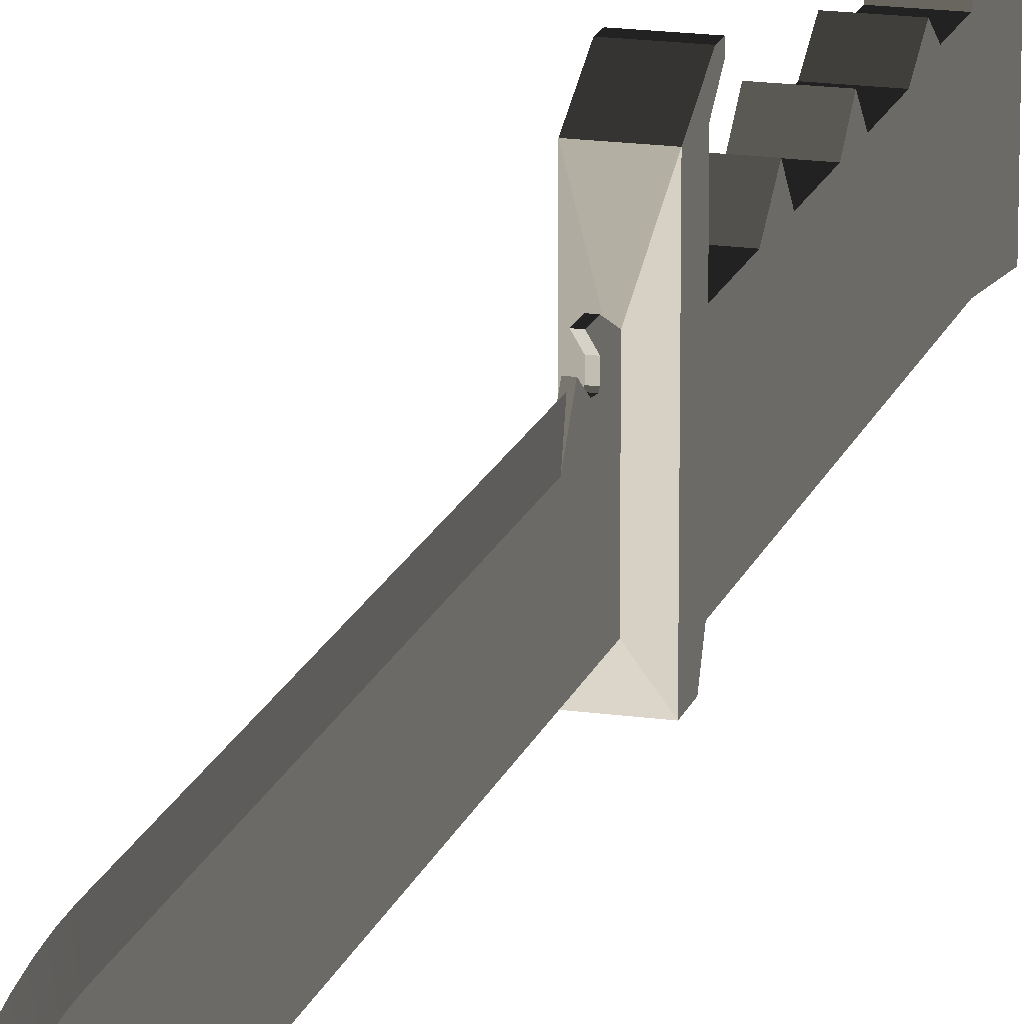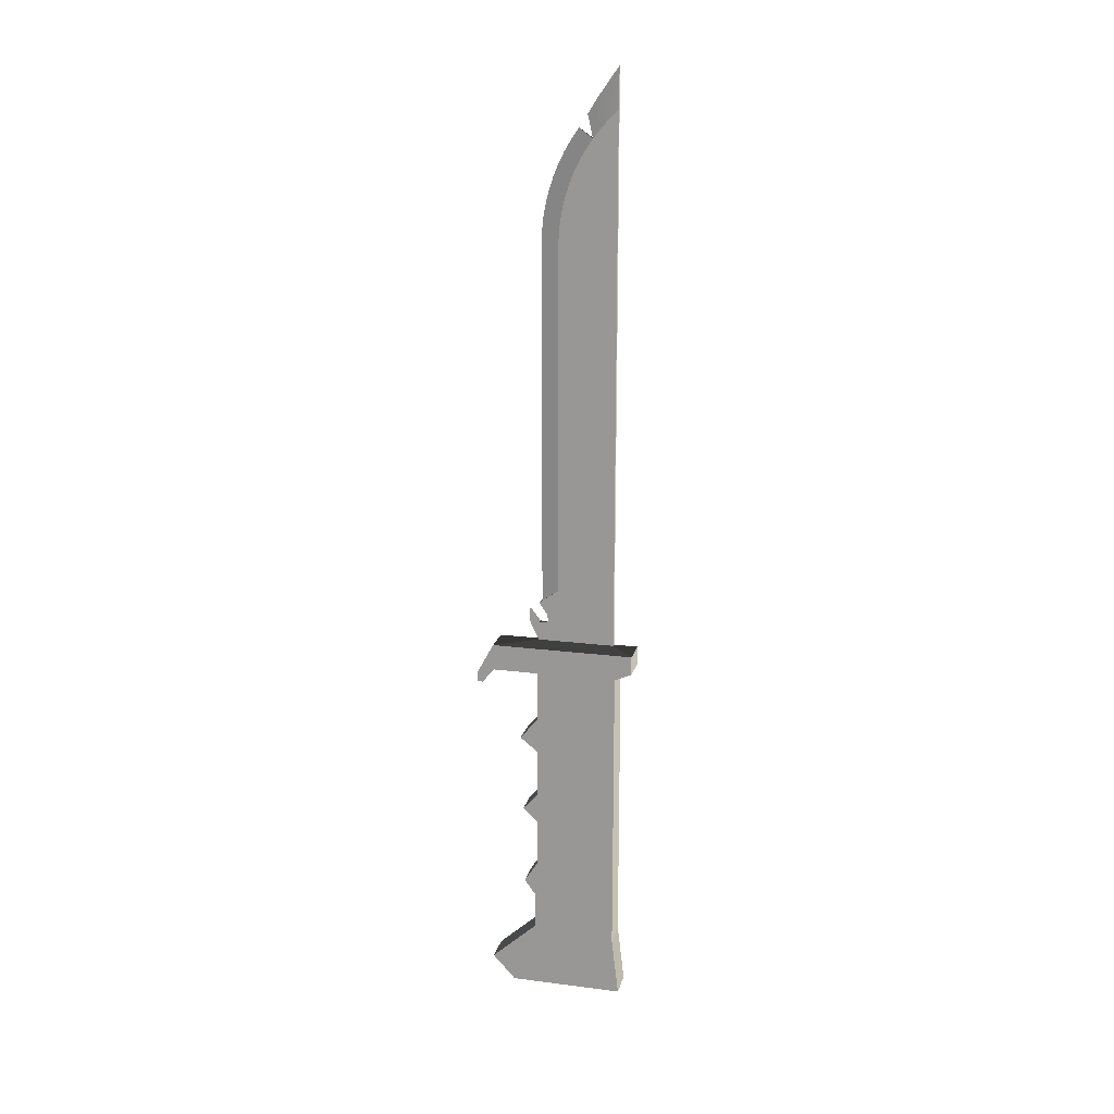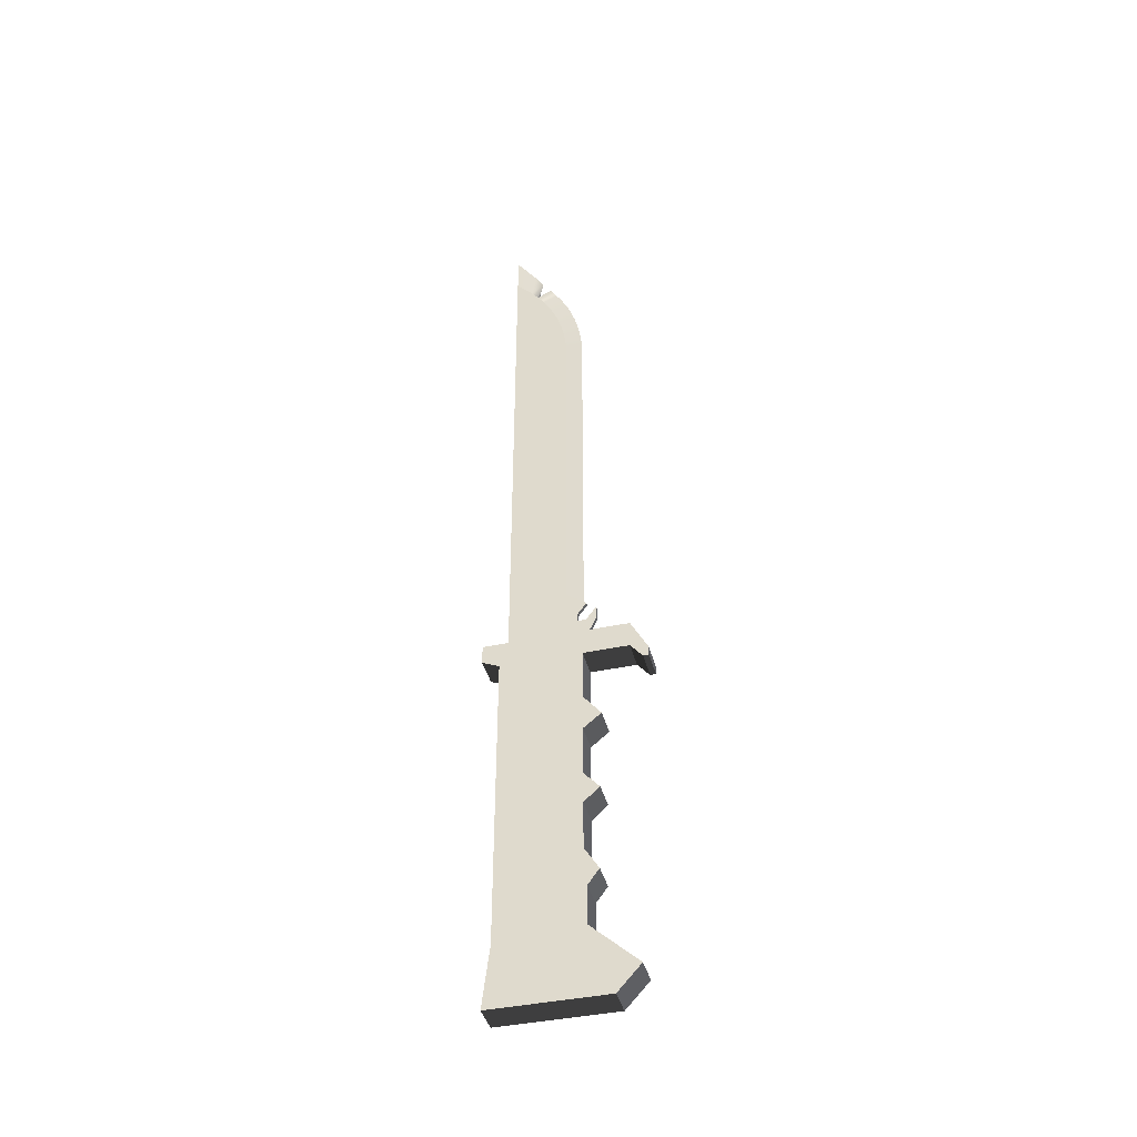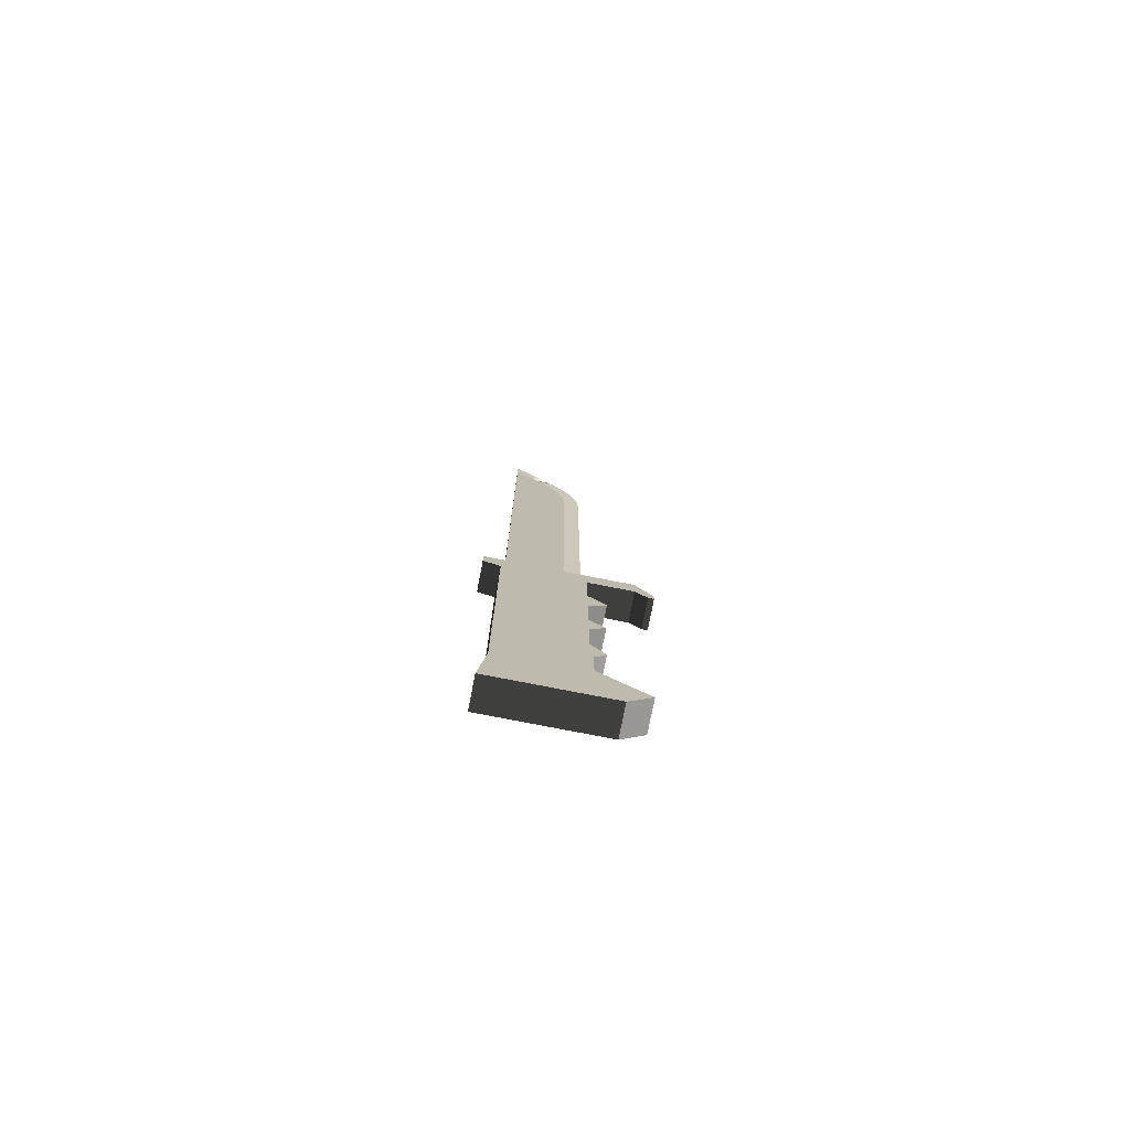
<metadata>
{"format":"obj","ext":"obj","renderer":"f3d","projection":"perspective","resolution":1024,"background":"white","views":[{"elev":17.5,"azim":15.7,"up":"+Y"},{"elev":18.5,"azim":-76.3,"up":"+Z"},{"elev":-41.3,"azim":104.5,"up":"+Z"},{"elev":-77.0,"azim":78.9,"up":"+Z"}]}
</metadata>
<code>
v -0.003304 0.01382 -0.02068
v -0.003304 0.01368 -0.0265
v -0.003304 -0.01756 -0.02068
v -0.003304 0.01756 -0.02761
v -0.003304 -0.01756 -0.02481
v -0.000413 0.004085 -0.01951
v 0.003304 0.01382 -0.02068
v -0.003304 0.01632 -0.02967
v -0.003304 -0.01384 -0.0265
v 0.003304 -0.01756 -0.02481
v -0.000413 -0.01288 -0.01951
v 0.003304 0.01756 -0.02761
v -0.003304 0.01756 -0.02967
v 0.003304 0.01632 -0.02967
v -0.003304 0.003773 -0.0265
v 0.003304 -0.01756 -0.02068
v 0.000413 -0.01288 -0.01951
v 0.000413 0.004085 -0.01951
v 0.003304 0.01368 -0.0265
v 0.003304 0.003773 -0.0265
v -0.003304 0.003773 -0.03765
v 0.003304 -0.01384 -0.0265
v 0.003304 0.01756 -0.02967
v -0.003304 -0.01384 -0.05912
v 0.003304 -0.01384 -0.05912
v 0.003304 0.003773 -0.03765
v -0.003304 0.00762 -0.04238
v -0.003304 0.003773 -0.04551
v 0.003304 -0.01384 -0.0913
v 0.003304 0.00762 -0.04238
v 0.003304 0.003773 -0.04551
v -0.003304 0.003773 -0.05625
v -0.003304 -0.01384 -0.0913
v 0.003304 0.003773 -0.06298
v -0.003304 0.007128 -0.05992
v -0.003304 0.003773 -0.06298
v 0.003304 -0.01539 -0.1045
v 0.003304 0.007128 -0.05992
v 0.003304 0.003773 -0.07331
v 0.003304 0.003773 -0.05625
v -0.003304 0.003773 -0.07331
v -0.003304 -0.01539 -0.1045
v 0.003304 0.01449 -0.09896
v 0.003304 0.006854 -0.0782
v -0.003304 0.006854 -0.0782
v -0.003304 0.01449 -0.09896
v -0.003304 0.00949 -0.1045
v 0.003304 0.004409 -0.08979
v 0.003304 0.00949 -0.1045
v 0.003304 0.004409 -0.08153
v -0.003304 0.004409 -0.08153
v -0.003304 0.004409 -0.08979
v -0.000413 0.002189 -0.01532
v -0.000413 -0.01288 0.08711
v 0.000413 0.006085 -0.01525
v -0.000413 0.001909 -0.01502
v -0.000413 0.003841 -0.01532
v 0.000413 0.003841 -0.01532
v 0.000413 -0.01288 0.08711
v -0.000413 -0.004814 0.08555
v -0.000413 0.006085 -0.01525
v -0.000413 0.002096 -0.01348
v 0.000413 0.001909 -0.01502
v 0.000413 0.002189 -0.01532
v 0.000413 -0.004814 0.08555
v 0.000413 -0.01288 0.09578
v -0.000413 -0.006131 0.08782
v -0.000413 -0.003659 0.0832
v 0.000413 0.006085 -0.01236
v -0.000413 0.003996 -0.01078
v 0.000413 0.002096 -0.01348
v -0.000413 0.006085 -0.01236
v 0.000413 -0.006131 0.08782
v 0.000413 -0.003659 0.0832
v -0.000413 -0.01288 0.09578
v 0.000413 -0.01099 0.09398
v -0.000413 -0.007603 0.08998
v 0 -0.001536 0.08731
v 0 -0.000266 0.08472
v -0.000413 -0.002672 0.08078
v -0.000413 0.003321 -0.01031
v 0.000413 0.003996 -0.01078
v 0.000413 -0.007603 0.08998
v 0.000413 -0.002672 0.08078
v 0 -0.01288 0.1045
v 0 -0.01283 0.1044
v -0.000413 -0.01099 0.09398
v 0.000413 -0.009224 0.09204
v -0.000413 -0.009224 0.09204
v 0 -0.002985 0.0898
v 0 0.000819 0.08206
v -0.000413 -0.001857 0.07829
v -0.000413 0.00197 -0.009357
v 0.000413 -0.001857 0.07829
v 0 -0.008324 0.09799
v 0 -0.006387 0.09485
v 0 -0.004604 0.09218
v 0 0.001714 0.07932
v -0.000413 -0.00122 0.07575
v -0.000413 -0.000395 -0.007693
v 0 0.003321 -0.01031
v 0.000413 0.003321 -0.01031
v 0.000413 -0.00122 0.07575
v 0 0.002416 0.07652
v -0.000413 -0.000762 0.07317
v -0.000413 -0.000395 2.6e-05
v -0.00015 0.00197 -0.009357
v 0.000413 0.00197 -0.009357
v 0.000413 -0.000762 0.07317
v 0 0.002919 0.07369
v -0.000413 -0.000487 0.07057
v -0.000413 -0.000395 0.04434
v 0 0.003321 -0.007693
v 0.00015 0.00197 -0.009357
v 0.000413 -0.000395 -0.007693
v 0.000413 -0.000487 0.07057
v 0 0.003222 0.07083
v -0.000413 -0.000395 0.06795
v -0.000413 -0.000395 0.0599
v 0 0.003321 2.6e-05
v 0.000413 -0.000395 0.04434
v 0.000413 -0.000395 -1.6e-05
v 0.000413 -0.000395 0.06795
v 0 0.003321 0.06801
v 0 0.003321 0.04462
v 0.000413 -0.000395 0.0599
v 0 0.003321 0.0599
g mesh1_mesh1-geometry
f 1 2 3
f 2 1 4
f 3 2 5
f 3 6 1
f 7 4 1
f 2 4 8
f 2 9 5
f 10 3 5
f 6 3 11
f 6 7 1
f 4 7 12
f 8 4 13
f 14 2 8
f 9 2 15
f 9 10 5
f 3 10 16
f 3 17 11
f 7 6 18
f 7 19 12
f 12 13 4
f 13 14 8
f 2 14 19
f 2 20 15
f 21 9 15
f 10 9 22
f 10 7 16
f 17 3 16
f 18 16 7
f 7 10 19
f 12 19 14
f 13 12 23
f 14 13 23
f 20 2 19
f 20 21 15
f 9 21 24
f 9 25 22
f 19 10 22
f 16 18 17
f 12 14 23
f 19 22 20
f 21 20 26
f 25 20 22
f 24 21 27
f 25 9 24
f 20 25 26
f 26 27 21
f 24 27 28
f 24 29 25
f 26 25 30
f 27 26 30
f 27 31 28
f 24 28 32
f 29 24 33
f 34 25 29
f 30 25 31
f 31 27 30
f 31 32 28
f 24 32 35
f 24 36 33
f 33 37 29
f 38 25 34
f 34 29 39
f 31 25 40
f 32 31 40
f 40 35 32
f 24 35 36
f 33 36 41
f 37 33 42
f 43 29 37
f 40 25 38
f 34 35 38
f 39 29 44
f 41 34 39
f 35 40 38
f 35 34 36
f 34 41 36
f 33 41 45
f 33 46 42
f 47 37 42
f 48 29 43
f 43 37 49
f 44 29 50
f 45 39 44
f 39 45 41
f 33 45 51
f 33 52 46
f 42 46 47
f 37 47 49
f 50 29 48
f 43 52 48
f 47 43 49
f 51 44 50
f 44 51 45
f 33 51 52
f 52 43 46
f 43 47 46
f 52 50 48
f 50 52 51
g mesh1_mesh1-geometry
f 3 2 1
f 4 1 2
f 5 2 3
f 1 6 3
f 1 4 7
f 8 4 2
f 5 9 2
f 5 3 10
f 11 3 6
f 1 7 6
f 12 7 4
f 13 4 8
f 8 2 14
f 15 2 9
f 5 10 9
f 16 10 3
f 11 17 3
f 11 18 6
f 6 18 11
f 6 53 11
f 18 6 7
f 12 19 7
f 4 13 12
f 8 14 13
f 19 14 2
f 15 20 2
f 9 20 15
f 15 20 9
f 15 9 21
f 22 9 10
f 16 7 10
f 16 3 17
f 18 11 17
f 17 11 18
f 11 54 17
f 18 55 6
f 53 56 11
f 53 6 57
f 7 16 18
f 19 10 7
f 14 19 12
f 23 12 13
f 23 13 14
f 19 2 20
f 15 21 20
f 20 9 22
f 22 9 20
f 24 21 9
f 22 25 9
f 22 10 19
f 17 18 16
f 17 58 18
f 59 17 54
f 11 60 54
f 61 6 55
f 18 58 55
f 56 62 11
f 56 53 63
f 6 61 57
f 57 58 53
f 23 14 12
f 20 22 19
f 26 20 21
f 22 20 25
f 27 21 24
f 24 9 25
f 58 17 64
f 17 59 65
f 59 54 66
f 60 67 54
f 68 60 11
f 55 69 61
f 69 55 58
f 62 70 11
f 62 56 71
f 64 63 53
f 63 71 56
f 72 57 61
f 64 53 58
f 57 72 58
f 26 25 20
f 21 27 26
f 28 27 24
f 25 29 24
f 64 17 63
f 65 59 73
f 74 17 65
f 75 66 54
f 66 76 59
f 67 77 54
f 60 78 67
f 68 79 60
f 80 68 11
f 72 61 69
f 69 58 72
f 70 81 11
f 70 62 82
f 71 82 62
f 63 17 71
f 30 25 26
f 30 26 27
f 28 31 27
f 32 28 24
f 33 24 29
f 29 25 34
f 73 59 83
f 65 73 78
f 84 17 74
f 74 65 79
f 85 66 75
f 75 66 86
f 86 66 75
f 75 54 87
f 88 59 76
f 66 86 76
f 77 89 54
f 67 90 77
f 90 67 78
f 78 60 79
f 79 68 91
f 80 91 68
f 92 80 11
f 81 93 11
f 70 82 81
f 71 17 82
f 31 25 30
f 30 27 31
f 28 32 31
f 35 32 24
f 33 36 24
f 29 37 33
f 34 25 38
f 39 29 34
f 83 59 88
f 73 83 90
f 90 78 73
f 78 79 65
f 94 17 84
f 84 74 91
f 79 91 74
f 66 86 85
f 85 86 66
f 75 85 86
f 86 85 75
f 86 75 87
f 89 87 54
f 76 95 88
f 86 95 76
f 96 89 77
f 97 77 90
f 91 80 98
f 92 98 80
f 99 92 11
f 93 100 11
f 81 101 93
f 102 81 82
f 82 17 102
f 40 25 31
f 40 31 32
f 32 35 40
f 36 35 24
f 41 36 33
f 42 33 37
f 37 29 43
f 38 25 40
f 38 35 34
f 44 29 39
f 39 34 41
f 88 96 83
f 97 90 83
f 103 17 94
f 94 84 98
f 91 98 84
f 95 86 87
f 95 87 89
f 95 96 88
f 96 95 89
f 83 96 77
f 77 97 83
f 98 92 104
f 99 104 92
f 105 99 11
f 100 106 11
f 93 107 100
f 107 93 101
f 101 81 102
f 102 17 108
f 38 40 35
f 36 34 35
f 36 41 34
f 45 41 33
f 42 46 33
f 42 37 47
f 43 29 48
f 49 37 43
f 50 29 44
f 44 39 45
f 41 45 39
f 109 17 103
f 103 94 104
f 98 104 94
f 104 99 110
f 105 110 99
f 111 105 11
f 106 112 11
f 100 113 106
f 112 100 106
f 106 100 112
f 100 114 107
f 107 114 100
f 100 107 113
f 114 101 107
f 107 101 114
f 101 113 107
f 101 102 114
f 108 17 115
f 108 114 102
f 51 45 33
f 46 52 33
f 47 46 42
f 49 47 37
f 48 29 50
f 48 52 43
f 49 43 47
f 50 44 51
f 45 51 44
f 116 17 109
f 109 103 110
f 104 110 103
f 110 105 117
f 111 117 105
f 118 111 11
f 112 119 11
f 106 120 112
f 120 106 113
f 115 113 100
f 100 113 115
f 121 100 112
f 112 100 121
f 114 100 115
f 115 100 114
f 101 114 113
f 115 17 122
f 114 108 115
f 52 51 33
f 46 43 52
f 46 47 43
f 48 50 52
f 51 52 50
f 123 17 116
f 116 109 117
f 110 117 109
f 117 111 124
f 118 124 111
f 119 118 11
f 112 125 119
f 126 112 119
f 119 112 126
f 125 112 120
f 120 113 122
f 115 113 114
f 115 122 113
f 100 122 115
f 115 122 100
f 122 100 121
f 121 100 122
f 121 125 112
f 112 125 121
f 112 126 121
f 121 126 112
f 122 17 121
f 126 17 123
f 123 116 124
f 117 124 116
f 124 118 127
f 119 127 118
f 127 119 125
f 119 127 126
f 126 127 119
f 125 120 121
f 122 121 120
f 125 121 127
f 121 17 126
f 126 127 121
f 126 123 127
f 124 127 123
g mesh1_mesh1-geometry
f 11 53 6
f 17 54 11
f 6 55 18
f 11 56 53
f 57 6 53
f 18 58 17
f 54 17 59
f 54 60 11
f 55 6 61
f 55 58 18
f 11 62 56
f 63 53 56
f 57 61 6
f 53 58 57
f 64 17 58
f 65 59 17
f 66 54 59
f 54 67 60
f 11 60 68
f 61 69 55
f 58 55 69
f 11 70 62
f 71 56 62
f 53 63 64
f 56 71 63
f 61 57 72
f 58 53 64
f 58 72 57
f 63 17 64
f 73 59 65
f 65 17 74
f 54 66 75
f 59 76 66
f 54 77 67
f 11 68 80
f 69 61 72
f 72 58 69
f 11 81 70
f 82 62 70
f 62 82 71
f 71 17 63
f 83 59 73
f 74 17 84
f 75 66 85
f 87 54 75
f 76 59 88
f 54 89 77
f 11 80 92
f 11 93 81
f 81 82 70
f 82 17 71
f 88 59 83
f 84 17 94
f 54 87 89
f 11 92 99
f 11 100 93
f 93 101 81
f 82 81 102
f 102 17 82
f 94 17 103
f 11 99 105
f 11 106 100
f 100 107 93
f 101 93 107
f 102 81 101
f 108 17 102
f 103 17 109
f 11 105 111
f 11 112 106
f 114 102 101
f 115 17 108
f 102 114 108
f 109 17 116
f 11 111 118
f 11 119 112
f 122 17 115
f 115 108 114
f 116 17 123
f 11 118 119
f 121 17 122
f 123 17 126
f 126 17 121
g mesh1_mesh1-geometry
f 67 78 60
f 60 79 68
f 78 73 65
f 79 65 74
f 76 86 66
f 77 90 67
f 78 67 90
f 79 60 78
f 91 68 79
f 68 91 80
f 90 83 73
f 73 78 90
f 65 79 78
f 91 74 84
f 74 91 79
f 87 75 86
f 88 95 76
f 76 95 86
f 77 89 96
f 90 77 97
f 98 80 91
f 80 98 92
f 83 96 88
f 83 90 97
f 98 84 94
f 84 98 91
f 87 86 95
f 89 87 95
f 88 96 95
f 89 95 96
f 77 96 83
f 83 97 77
f 104 92 98
f 92 104 99
f 104 94 103
f 94 104 98
f 110 99 104
f 99 110 105
f 106 113 100
f 113 107 100
f 107 113 101
f 110 103 109
f 103 110 104
f 117 105 110
f 105 117 111
f 112 120 106
f 113 106 120
f 113 114 101
f 117 109 116
f 109 117 110
f 124 111 117
f 111 124 118
f 119 125 112
f 120 112 125
f 122 113 120
f 114 113 115
f 113 122 115
f 124 116 123
f 116 124 117
f 127 118 124
f 118 127 119
f 125 119 127
f 121 120 125
f 120 121 122
f 127 121 125
f 121 127 126
f 127 123 126
f 123 127 124
g mesh2_mesh2-geometry
l 100 115
g mesh3_mesh3-geometry
l 107 114
g mesh4_mesh4-geometry
l 121 112
g mesh5_mesh5-geometry
l 119 126
g mesh6_mesh6-geometry
l 86 85

</code>
